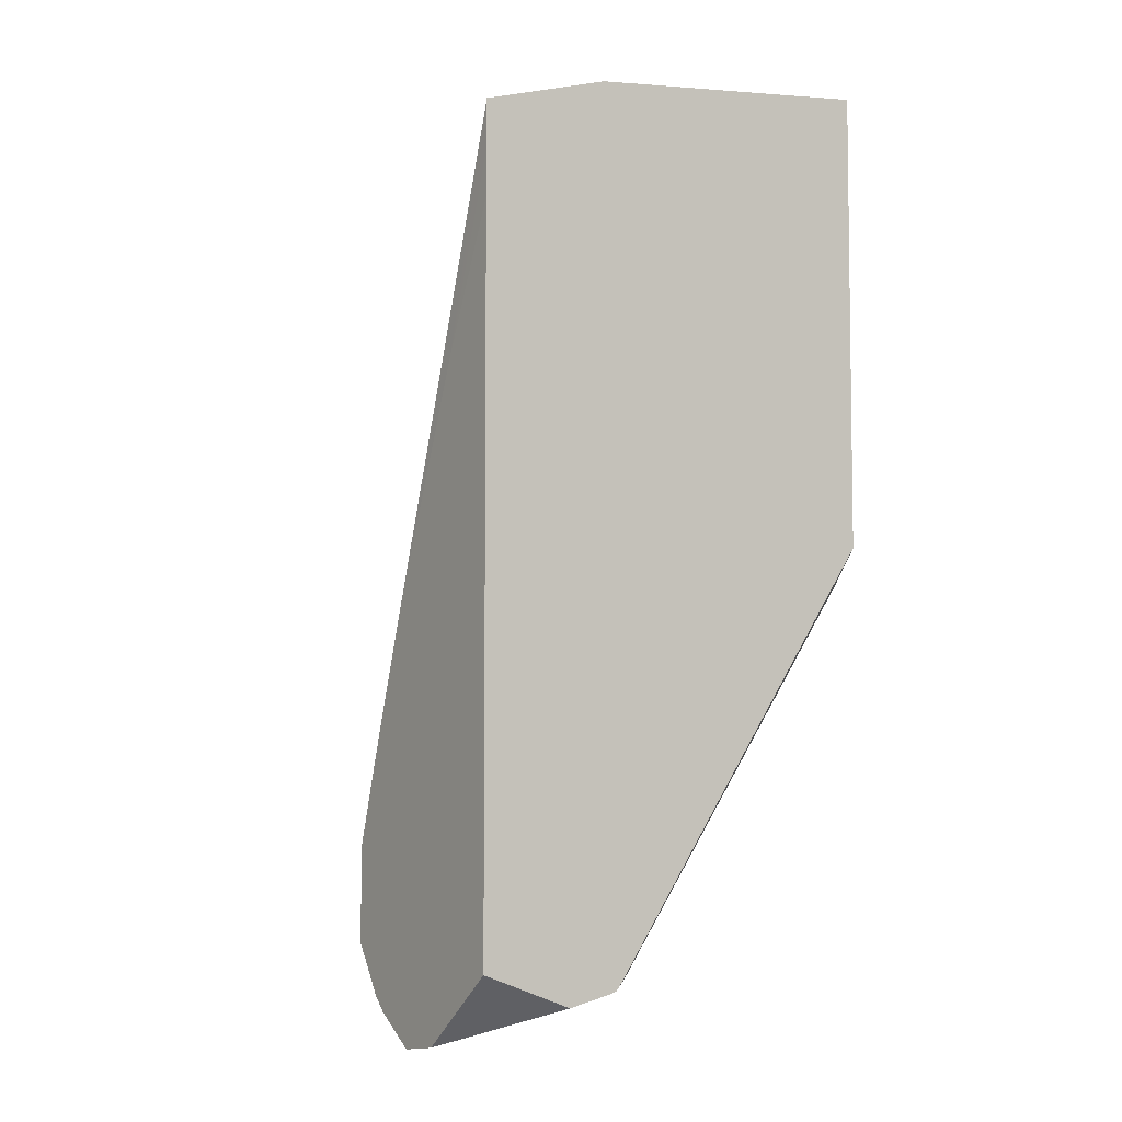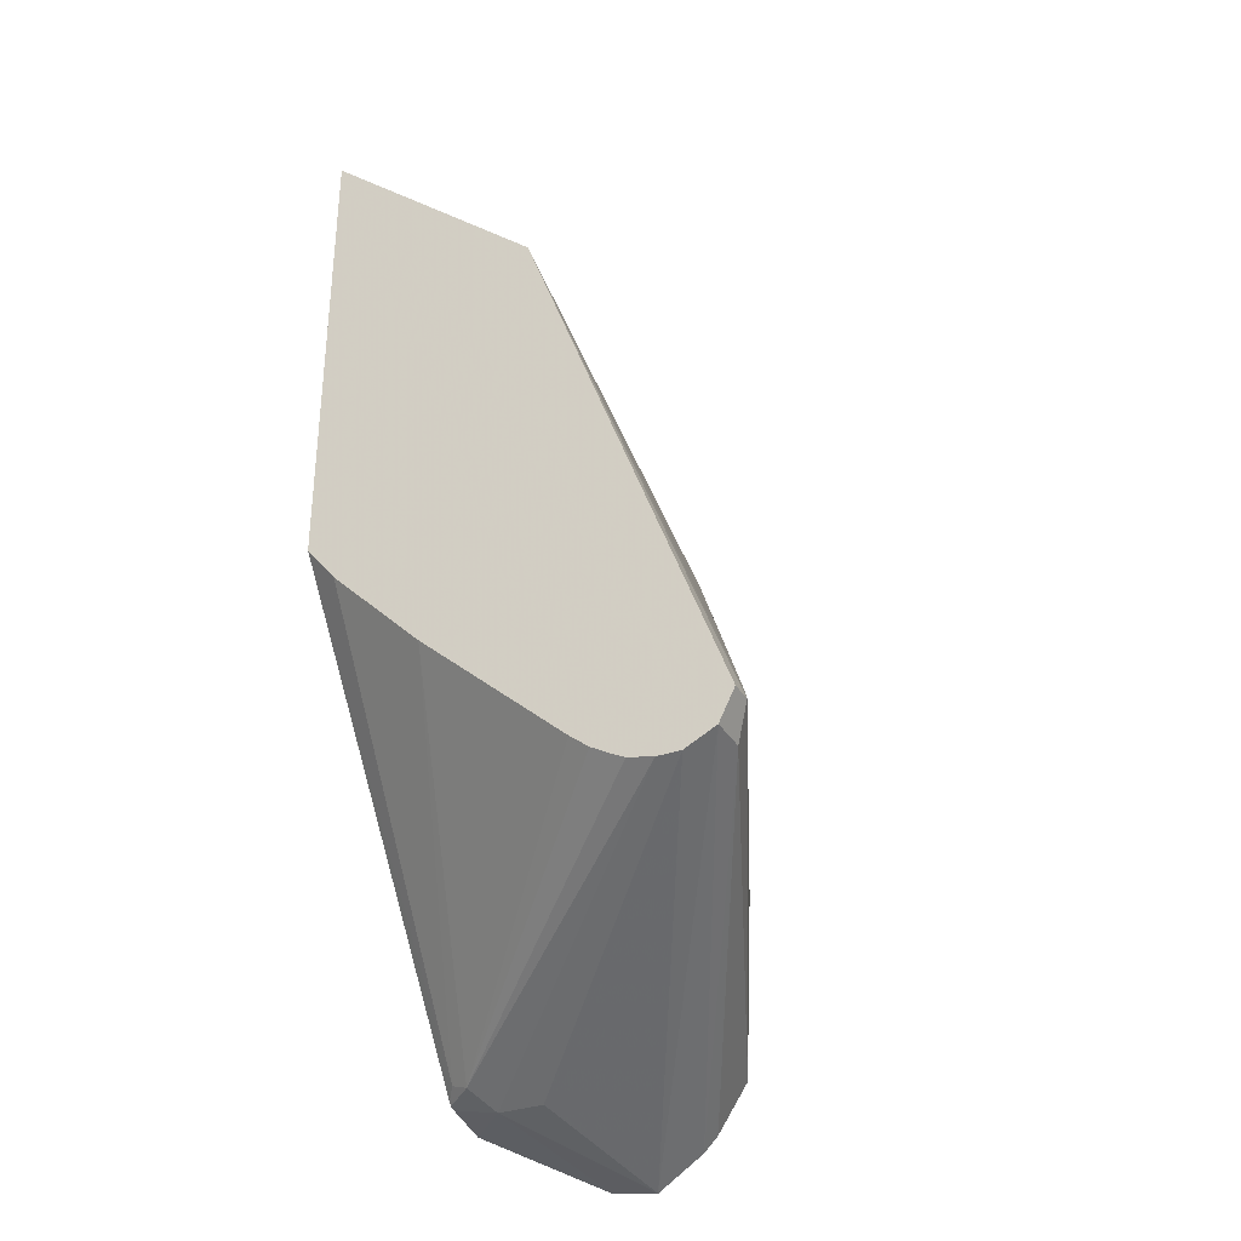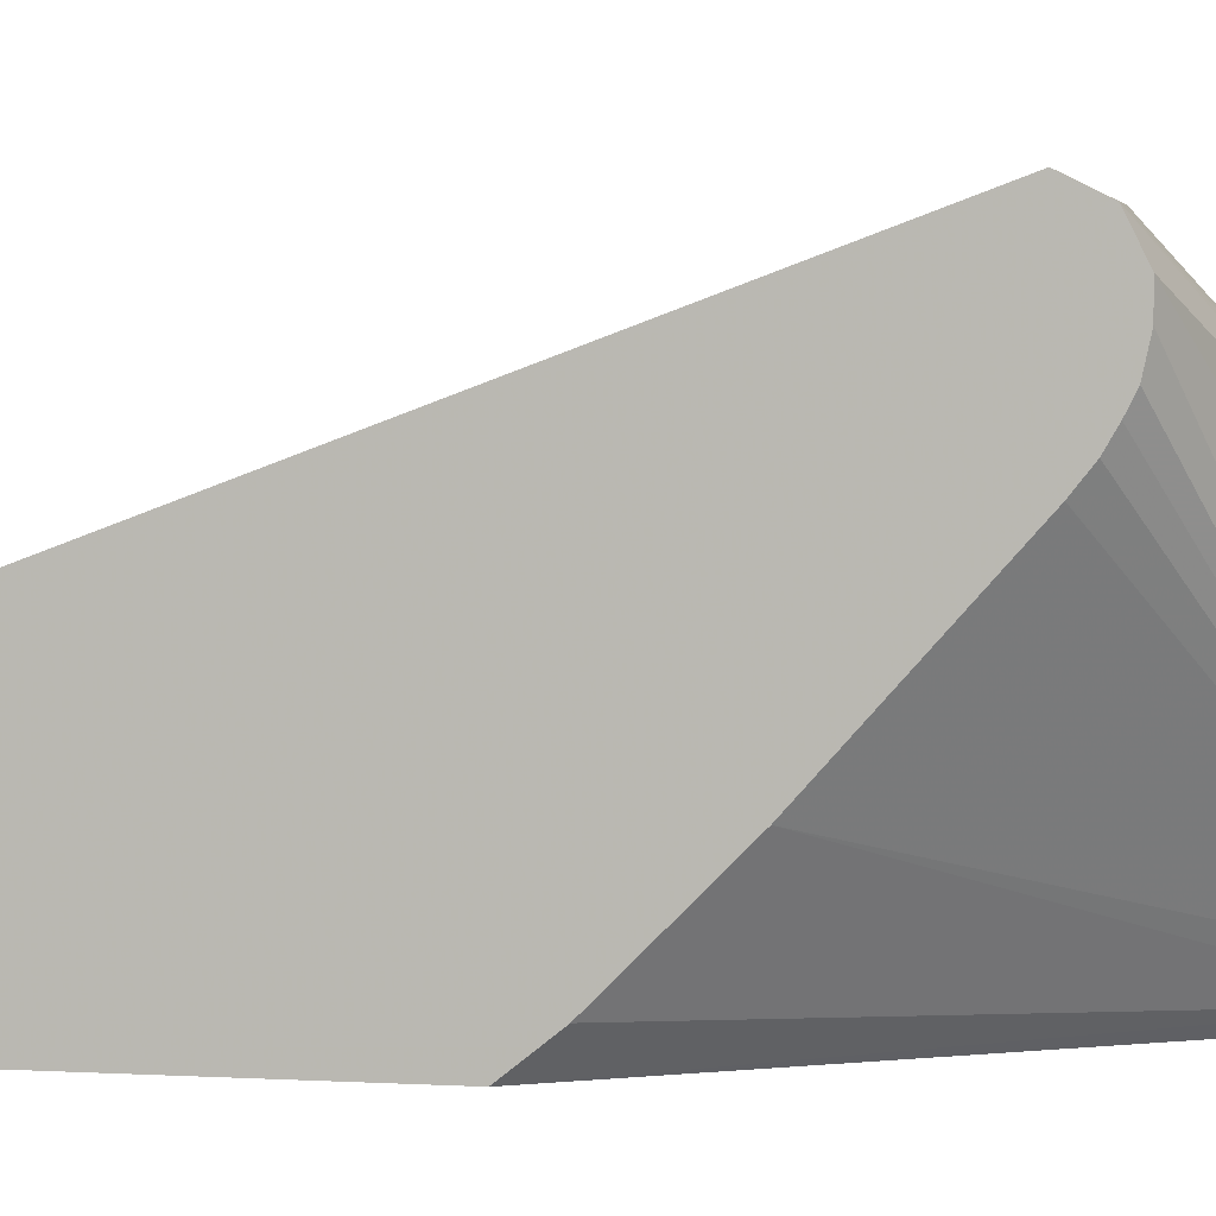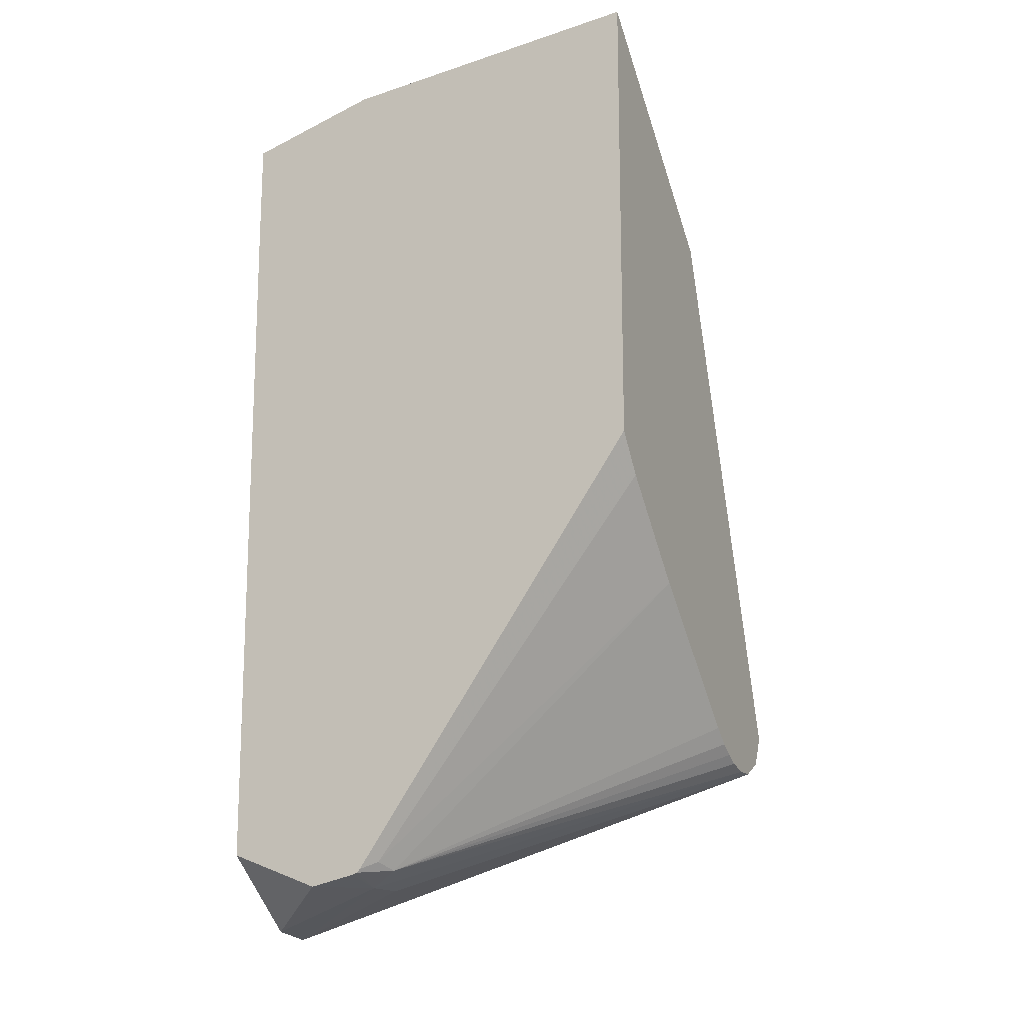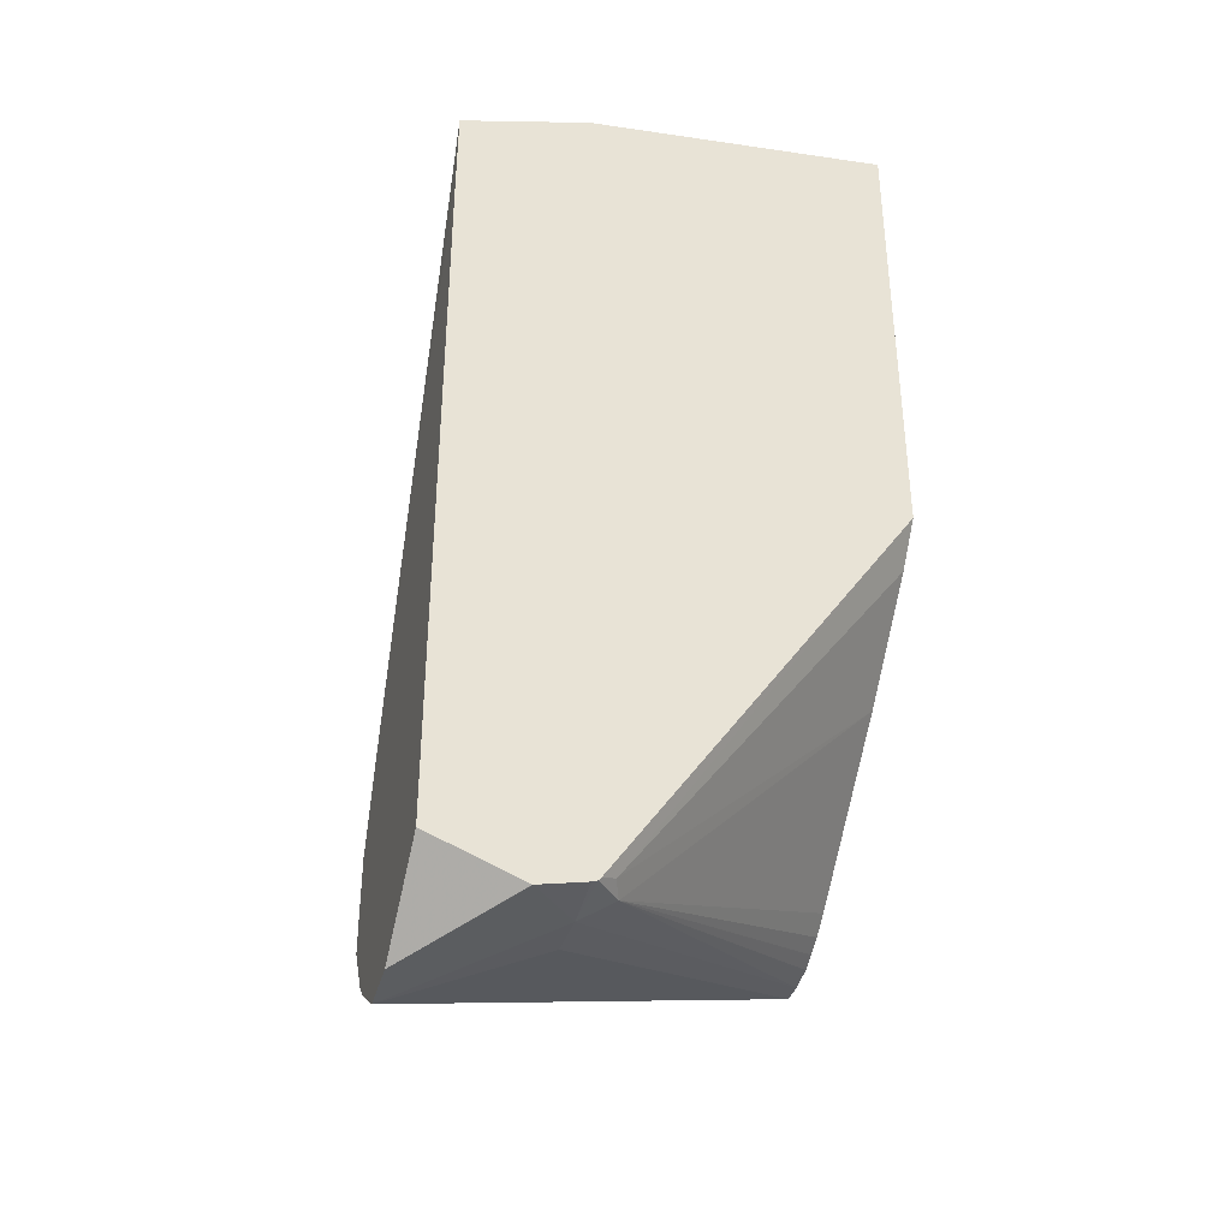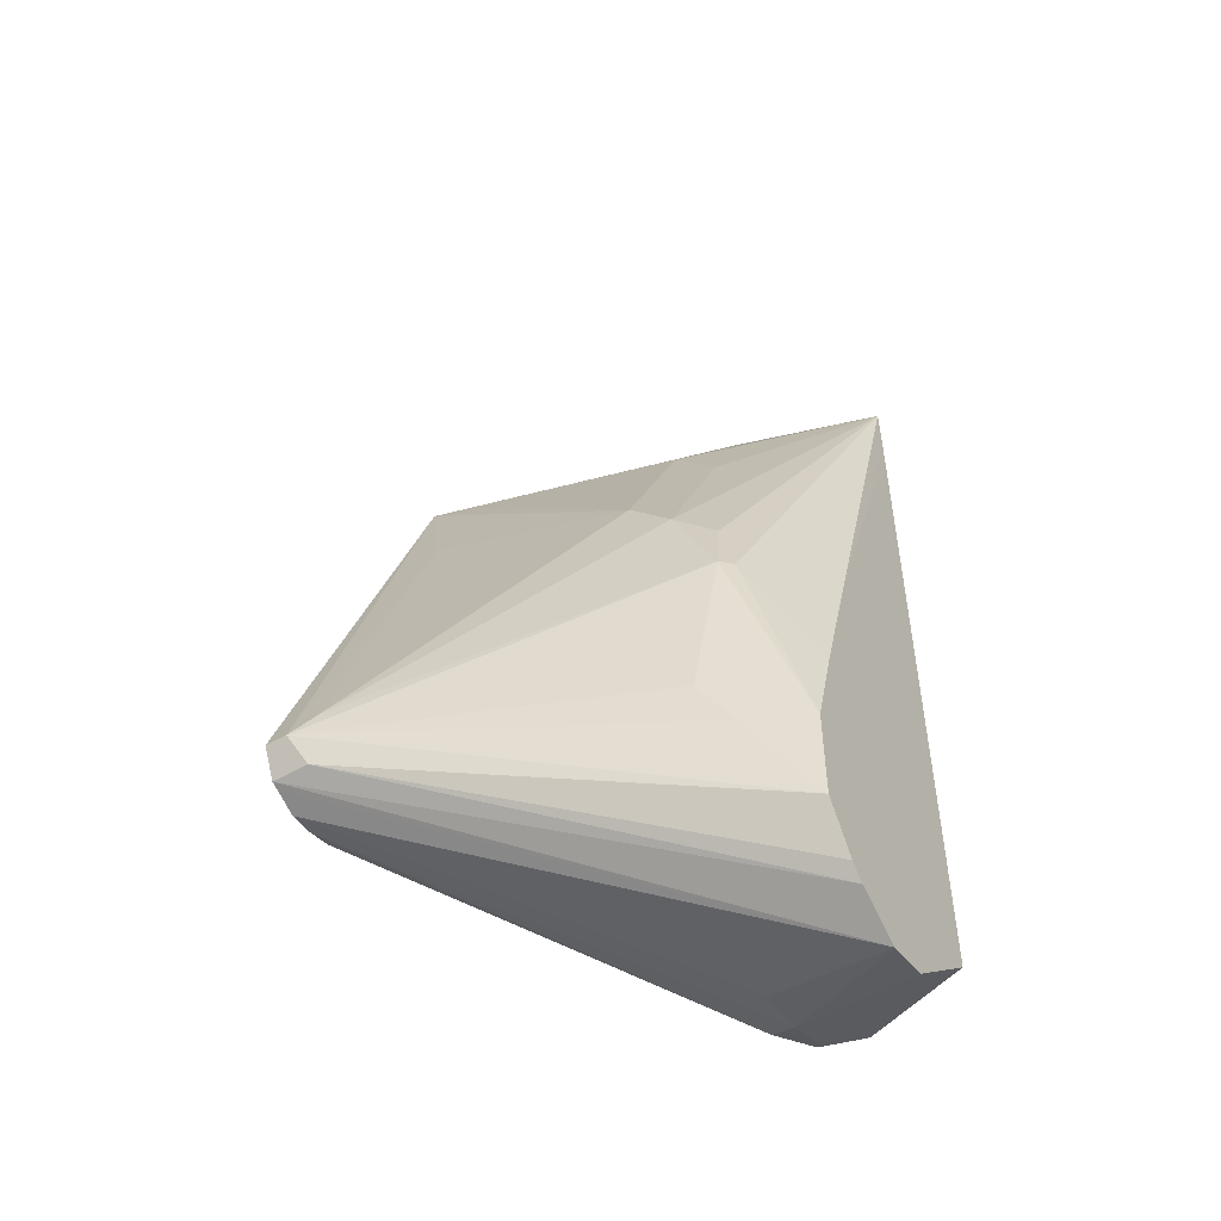
<metadata>
{"format":"obj","ext":"obj","renderer":"f3d","projection":"perspective","resolution":1024,"background":"white","views":[{"elev":-5.5,"azim":-33.4,"up":"+Z"},{"elev":-32.8,"azim":116.2,"up":"+Z"},{"elev":3.0,"azim":102.3,"up":"+Y"},{"elev":-15.3,"azim":24.7,"up":"+Z"},{"elev":-36.9,"azim":-16.6,"up":"+Z"},{"elev":-49.6,"azim":-147.4,"up":"+Z"}]}
</metadata>
<code>
v -0.1249 0.04188 0.4584
v -0.1248 0.04188 0.4791
v -0.1249 0.07056 0.3962
v -0.1249 0.04188 0.1408
v -0.1247 0.04188 0.5001
v -0.1249 0.1123 0.292
v -0.1249 0.08344 0.1077
v -0.08345 0.04188 0.1251
v -0.06564 0.04188 0.518
v -0.05213 0.05214 0.5162
v -0.05213 0.05736 0.511
v -0.05213 0.1199 0.4275
v -0.073 0.1199 0.4067
v -0.073 0.1512 0.3441
v -0.073 0.1616 0.3232
v -0.09036 0.1529 0.3128
v -0.09905 0.1564 0.2816
v -0.1249 0.1331 0.2294
v -0.1249 0.1043 0.1047
v -0.06256 0.06257 0.1251
v -0.08324 0.04188 0.1251
v 0.07285 0.04188 0.5344
v 0.07285 0.1406 0.4484
v 0.07285 0.1407 0.4483
v 0.03127 0.1408 0.4275
v -0.05213 0.1616 0.3441
v 0.05214 0.2242 0.219
v -0.09385 0.1616 0.2816
v -0.1249 0.1461 0.1877
v -0.06256 0.08344 0.1251
v -0.1249 0.1254 0.1184
v 0.07285 0.2225 0.1947
v 0.07285 0.2189 0.1929
v 0.07285 0.2085 0.1877
v 0.07285 0.198 0.1877
v -0.04866 0.05563 0.1321
v -0.06022 0.04188 0.1306
v -0.06256 0.04188 0.1298
v 0.07285 0.04188 0.3232
v 0.06255 0.1668 0.3754
v 0.05214 0.1616 0.3858
v 0.07285 0.2294 0.2086
v 0.06255 0.2294 0.2086
v -0.08341 0.1668 0.2086
v -0.1112 0.1529 0.2086
v -0.1112 0.1529 0.1877
v -0.1249 0.146 0.1669
v -0.1249 0.1318 0.1249
v 0.0556 0.2225 0.1947
v 0.07285 0.1864 0.1903
v -0.05213 0.04693 0.1356
v 0.07285 0.1794 0.1938
v 0.07285 0.1719 0.1982
v 0.07285 0.1633 0.2051
v 0.07285 0.09734 0.2642
v -0.05886 0.04188 0.1322
v 0.07285 0.05563 0.3059
v -0.1249 0.1459 0.146
v -0.09731 0.1599 0.1877
v 0.07285 0.07649 0.285
f 20 35 36
f 22 33 32
f 22 32 42
f 22 42 24
f 22 24 23
f 24 26 25
f 24 41 26
f 24 42 43
f 24 43 40
f 26 41 27
f 27 43 28
f 24 40 41
f 22 34 33
f 22 52 50
f 22 50 35
f 22 53 52
f 22 54 53
f 22 55 54
f 22 60 55
f 22 57 60
f 22 39 57
f 20 38 21
f 20 37 38
f 20 36 37
f 27 41 43
f 22 35 34
f 28 43 44
f 39 56 51
f 28 45 29
f 20 34 35
f 51 60 57
f 51 55 60
f 48 58 49
f 47 59 58
f 46 59 47
f 44 46 45
f 44 59 46
f 43 59 44
f 43 58 59
f 43 49 58
f 40 43 41
f 39 51 57
f 37 51 56
f 36 55 51
f 36 54 55
f 36 53 54
f 36 52 53
f 36 50 52
f 36 51 37
f 35 50 36
f 32 43 42
f 32 49 43
f 31 49 32
f 31 48 49
f 29 45 46
f 29 46 47
f 28 44 45
f 20 30 34
f 15 27 28
f 19 33 34
f 5 9 10
f 4 7 8
f 3 5 6
f 2 5 3
f 1 5 2
f 1 9 5
f 1 22 9
f 1 39 22
f 1 56 39
f 1 37 56
f 1 38 37
f 1 21 38
f 1 8 21
f 1 4 8
f 1 7 4
f 1 19 7
f 1 31 19
f 1 48 31
f 1 58 48
f 1 47 58
f 1 29 47
f 1 18 29
f 19 34 30
f 1 3 6
f 1 2 3
f 5 10 11
f 5 11 12
f 1 6 18
f 5 13 14
f 5 12 13
f 19 32 33
f 19 30 20
f 17 29 18
f 17 28 29
f 16 28 17
f 15 28 16
f 15 26 27
f 14 26 15
f 12 14 13
f 12 26 14
f 12 25 26
f 12 24 25
f 19 31 32
f 11 23 24
f 11 24 12
f 5 16 17
f 5 17 6
f 6 17 18
f 7 19 20
f 5 15 16
f 7 21 8
f 9 22 10
f 10 22 23
f 10 23 11
f 7 20 21
f 5 14 15

</code>
